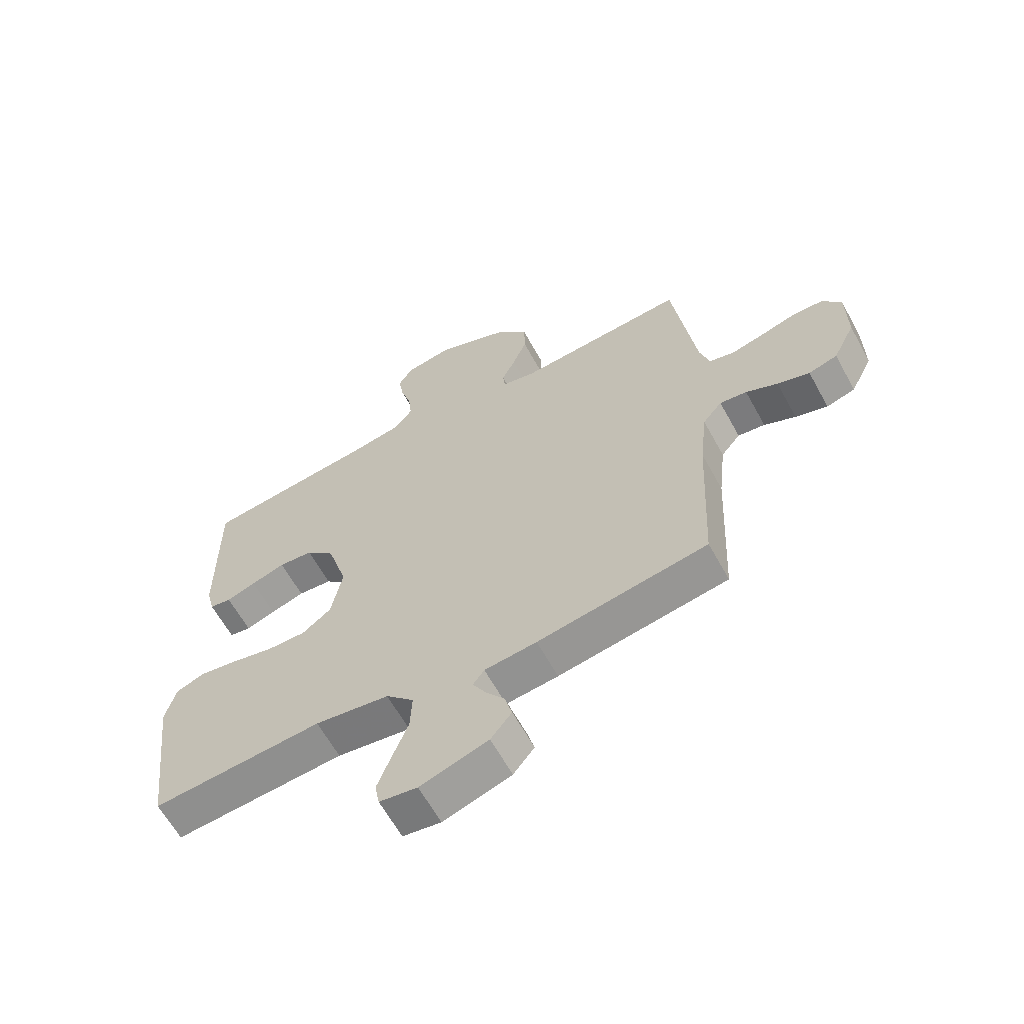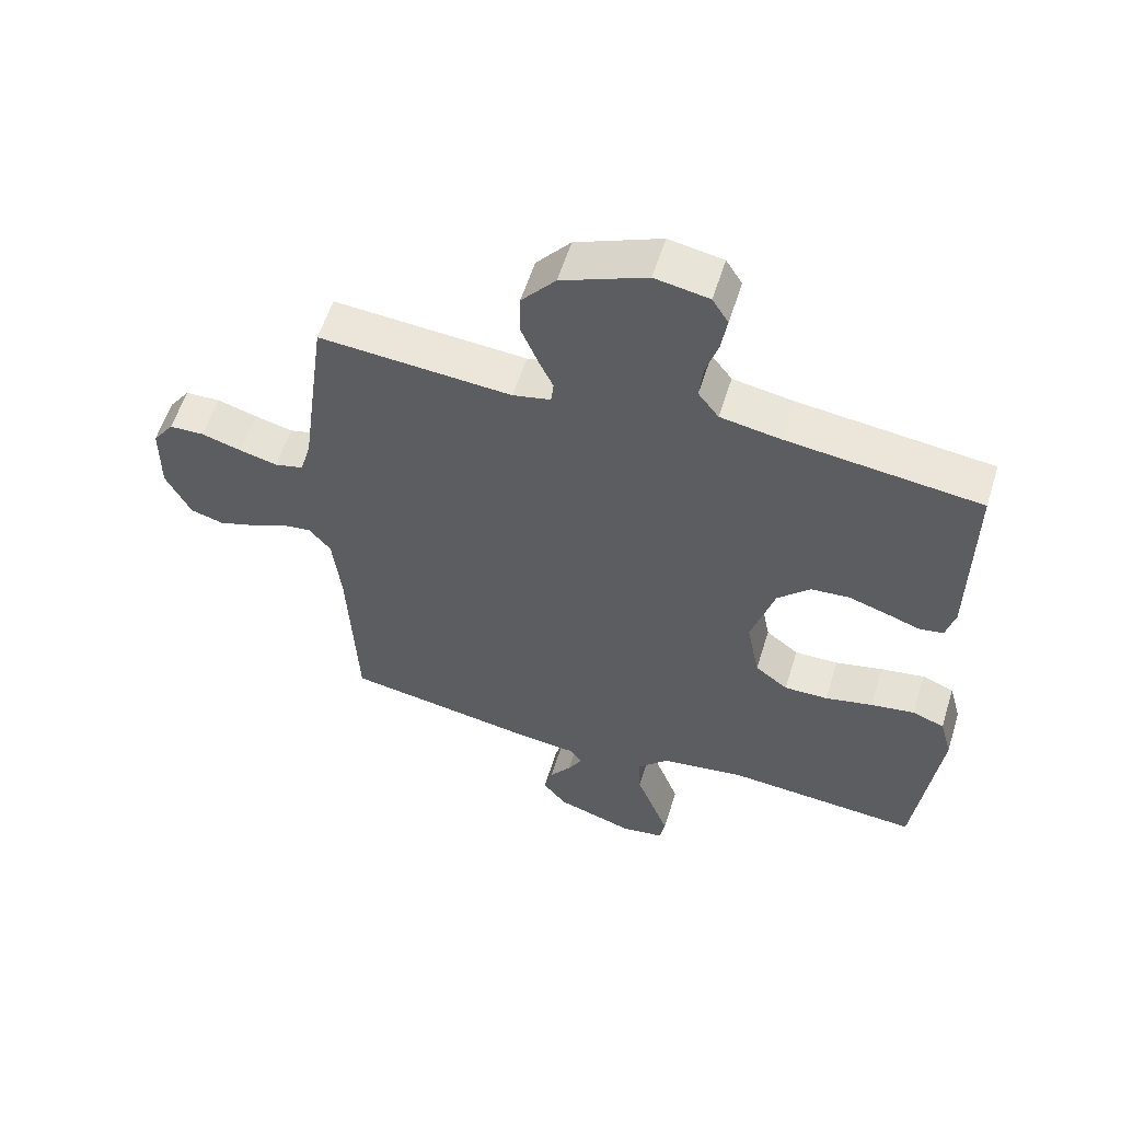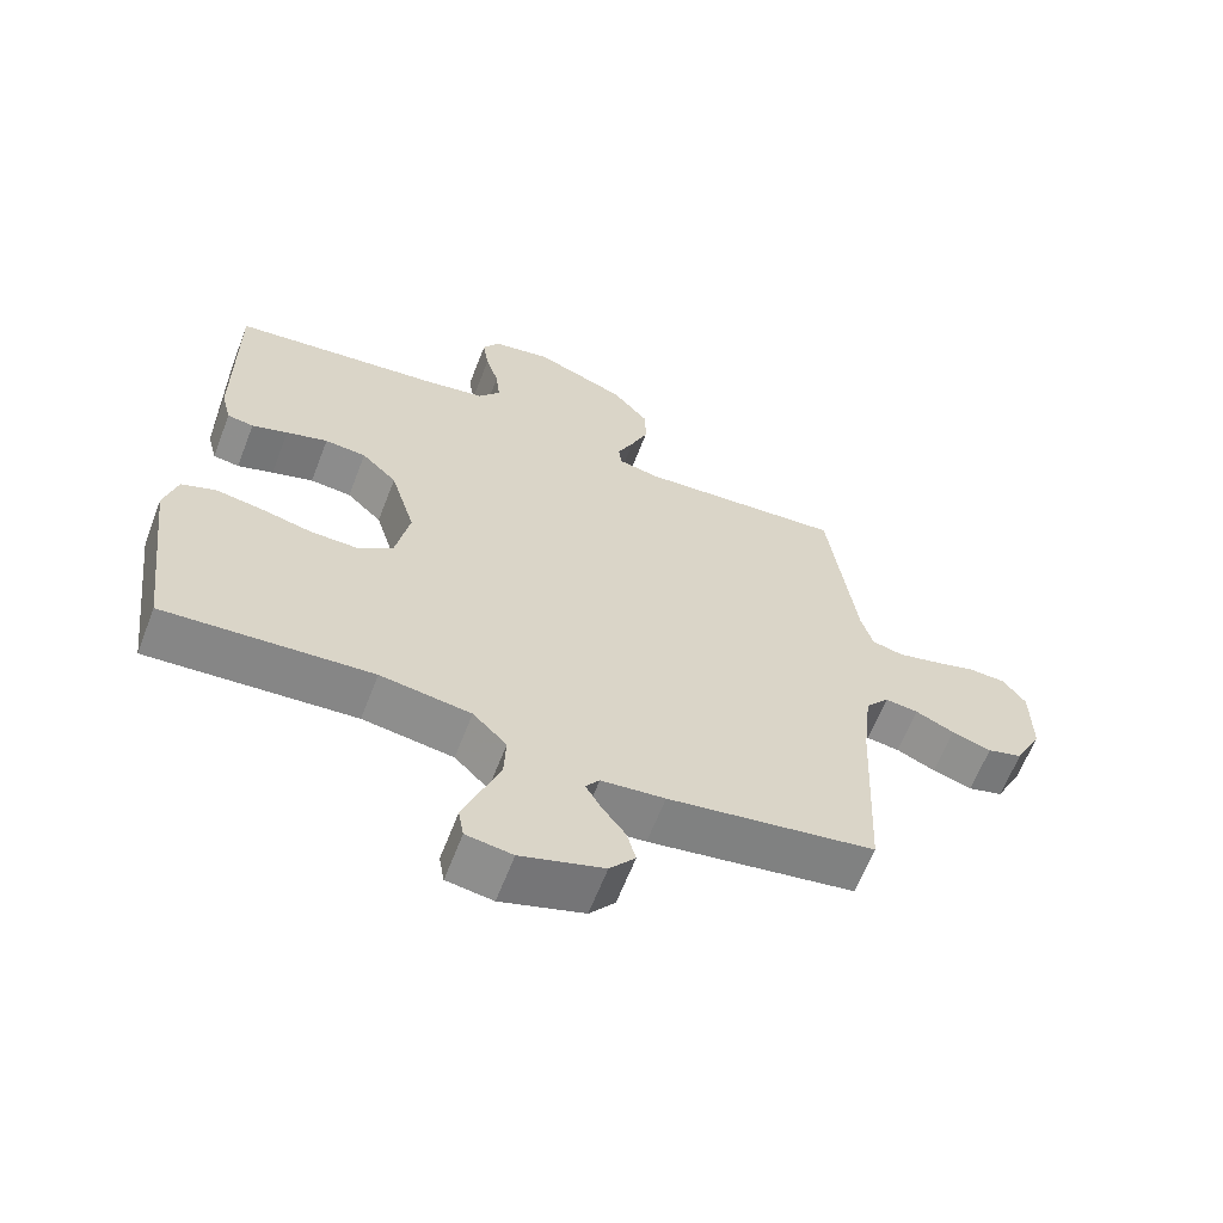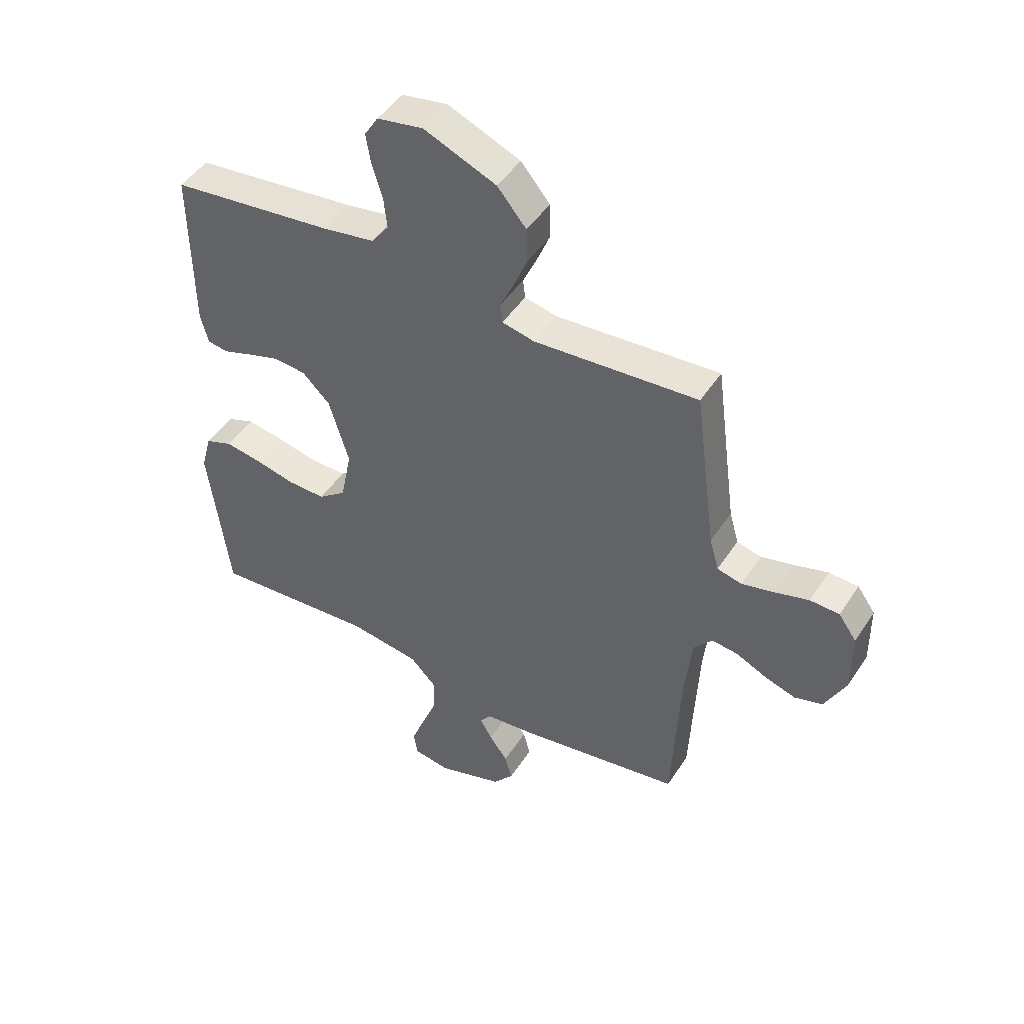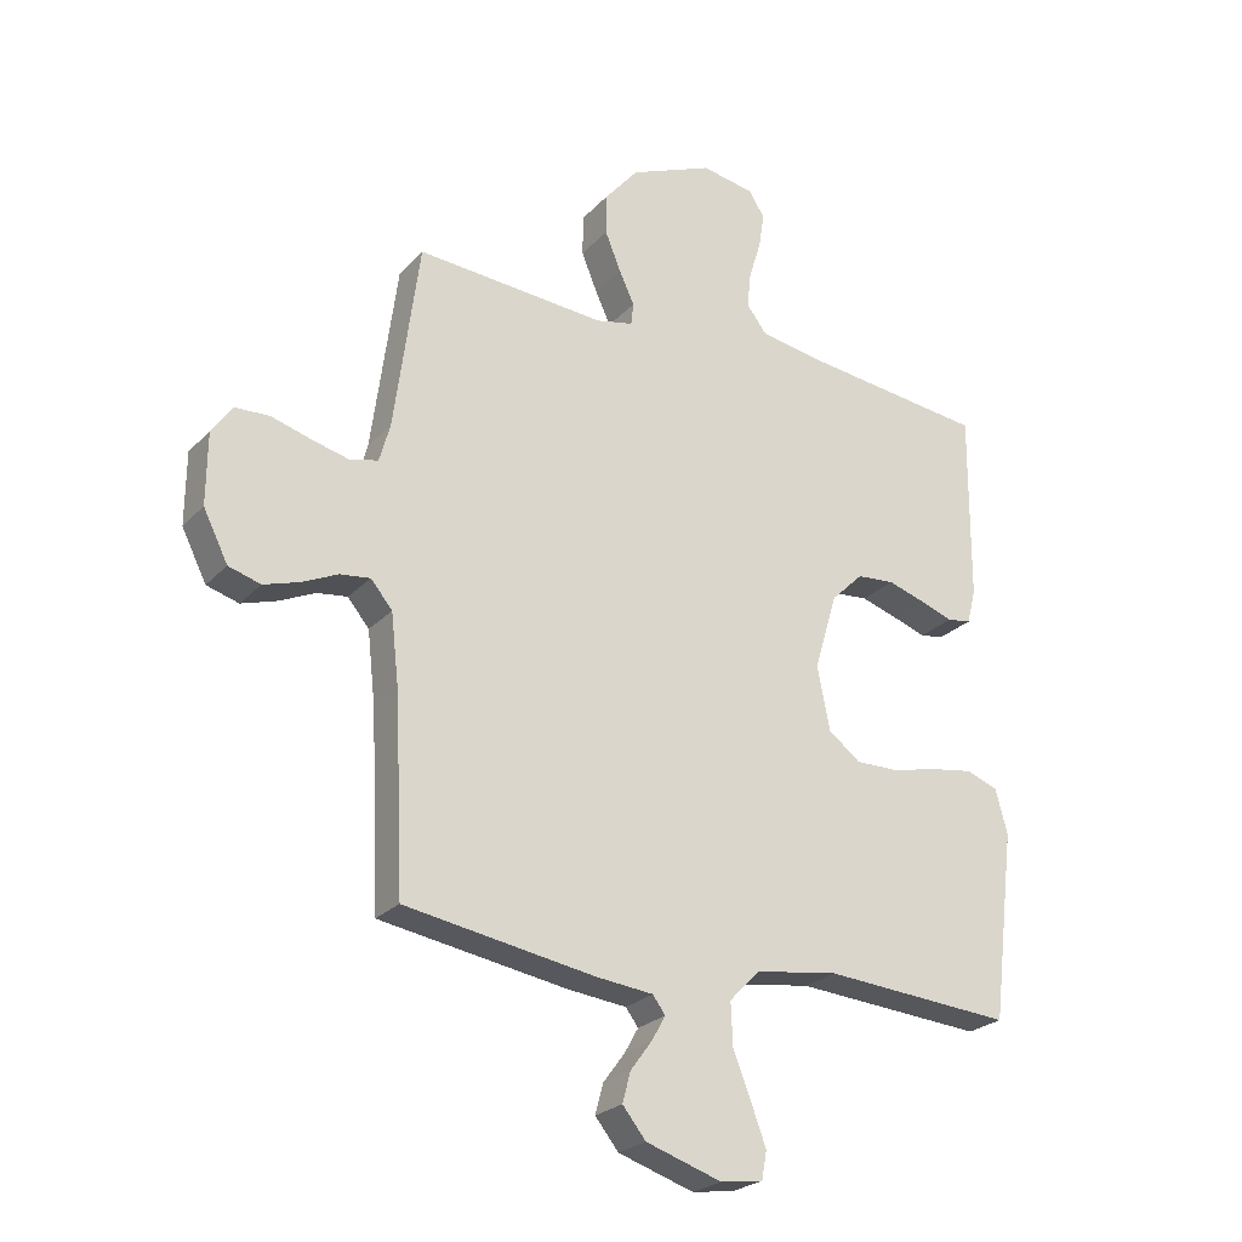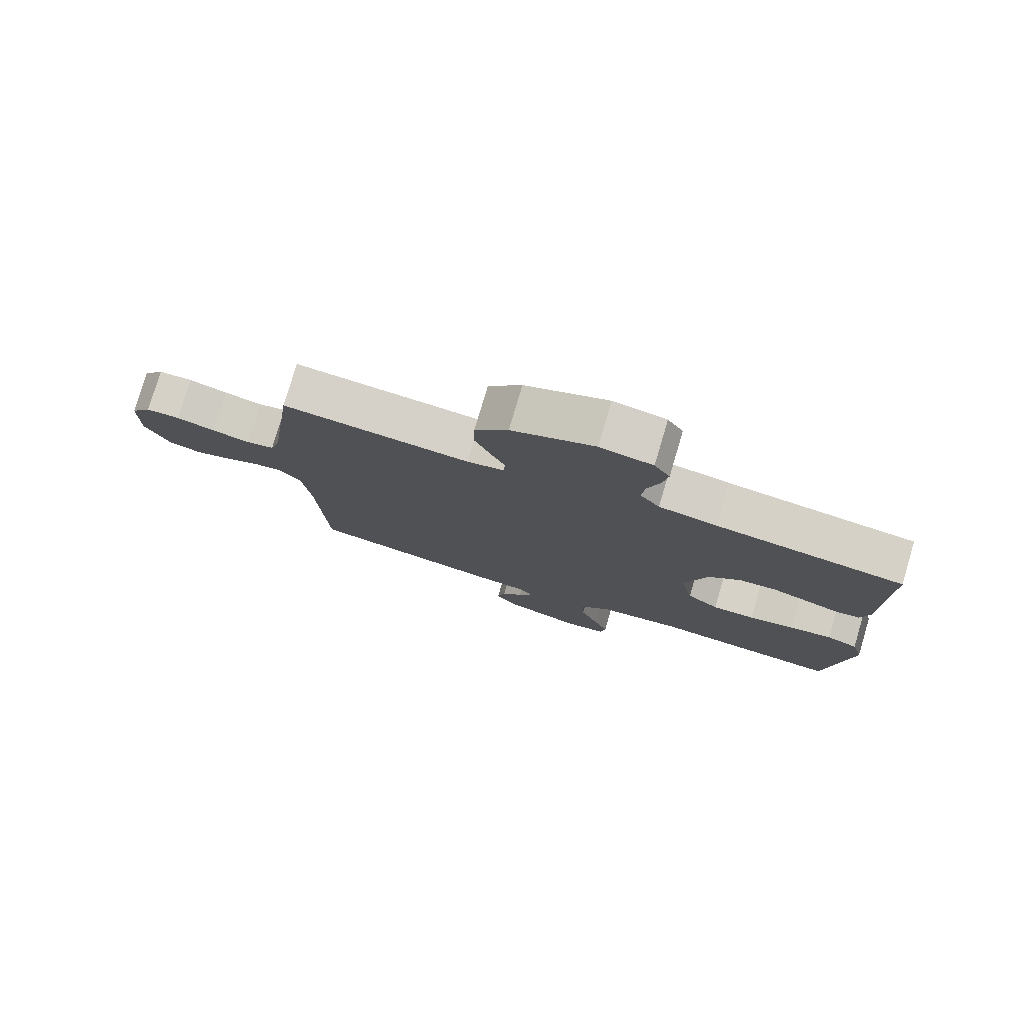
<metadata>
{"format":"obj","ext":"obj","renderer":"f3d","projection":"perspective","resolution":1024,"background":"white","views":[{"elev":-62.9,"azim":28.8,"up":"+Z"},{"elev":57.4,"azim":-162.7,"up":"+Z"},{"elev":-63.2,"azim":-21.1,"up":"+Z"},{"elev":47.2,"azim":31.5,"up":"+Z"},{"elev":-24.7,"azim":148.2,"up":"+Z"},{"elev":78.4,"azim":-163.5,"up":"+Z"}]}
</metadata>
<code>
v 0.5 0.07 -0.5
v 0.2 0.07 -0.549
v 0.108 0.07 -0.559
v 0.088 0.07 -0.586
v 0.11 0.07 -0.625
v 0.144 0.07 -0.671
v 0.157 0.07 -0.719
v 0.12 0.07 -0.765
v 0 0.07 -0.804
v -0.067 0.07 -0.794
v -0.075 0.07 -0.75
v -0.051 0.07 -0.686
v -0.023 0.07 -0.614
v -0.02 0.07 -0.547
v -0.069 0.07 -0.497
v -0.2 0.07 -0.478
v -0.5 0.07 -0.5
v -0.537 0.07 -0.2
v -0.518 0.07 -0.13
v -0.468 0.07 -0.111
v -0.4 0.07 -0.122
v -0.326 0.07 -0.139
v -0.258 0.07 -0.14
v -0.207 0.07 -0.101
v -0.187 0.07 0
v -0.223 0.07 0.121
v -0.274 0.07 0.171
v -0.334 0.07 0.176
v -0.394 0.07 0.157
v -0.446 0.07 0.139
v -0.484 0.07 0.145
v -0.498 0.07 0.2
v -0.5 0.07 0.5
v -0.2 0.07 0.535
v -0.107 0.07 0.551
v -0.075 0.07 0.593
v -0.081 0.07 0.649
v -0.1 0.07 0.711
v -0.109 0.07 0.767
v -0.084 0.07 0.807
v 0 0.07 0.822
v 0.132 0.07 0.767
v 0.185 0.07 0.704
v 0.186 0.07 0.639
v 0.161 0.07 0.578
v 0.137 0.07 0.526
v 0.141 0.07 0.491
v 0.2 0.07 0.478
v 0.5 0.07 0.5
v 0.54 0.07 0.2
v 0.557 0.07 0.14
v 0.602 0.07 0.129
v 0.662 0.07 0.144
v 0.724 0.07 0.162
v 0.778 0.07 0.16
v 0.811 0.07 0.114
v 0.812 0.07 0
v 0.773 0.07 -0.078
v 0.722 0.07 -0.093
v 0.665 0.07 -0.075
v 0.609 0.07 -0.049
v 0.561 0.07 -0.043
v 0.527 0.07 -0.084
v 0.514 0.07 -0.2
v 0.5 0 -0.5
v 0.2 0 -0.549
v 0.108 0 -0.559
v 0.088 0 -0.586
v 0.11 0 -0.625
v 0.144 0 -0.671
v 0.157 0 -0.719
v 0.12 0 -0.765
v 0 0 -0.804
v -0.067 0 -0.794
v -0.075 0 -0.75
v -0.051 0 -0.686
v -0.023 0 -0.614
v -0.02 0 -0.547
v -0.069 0 -0.497
v -0.2 0 -0.478
v -0.5 0 -0.5
v -0.537 0 -0.2
v -0.518 0 -0.13
v -0.468 0 -0.111
v -0.4 0 -0.122
v -0.326 0 -0.139
v -0.258 0 -0.14
v -0.207 0 -0.101
v -0.187 0 0
v -0.223 0 0.121
v -0.274 0 0.171
v -0.334 0 0.176
v -0.394 0 0.157
v -0.446 0 0.139
v -0.484 0 0.145
v -0.498 0 0.2
v -0.5 0 0.5
v -0.2 0 0.535
v -0.107 0 0.551
v -0.075 0 0.593
v -0.081 0 0.649
v -0.1 0 0.711
v -0.109 0 0.767
v -0.084 0 0.807
v 0 0 0.822
v 0.132 0 0.767
v 0.185 0 0.704
v 0.186 0 0.639
v 0.161 0 0.578
v 0.137 0 0.526
v 0.141 0 0.491
v 0.2 0 0.478
v 0.5 0 0.5
v 0.54 0 0.2
v 0.557 0 0.14
v 0.602 0 0.129
v 0.662 0 0.144
v 0.724 0 0.162
v 0.778 0 0.16
v 0.811 0 0.114
v 0.812 0 0
v 0.773 0 -0.078
v 0.722 0 -0.093
v 0.665 0 -0.075
v 0.609 0 -0.049
v 0.561 0 -0.043
v 0.527 0 -0.084
v 0.514 0 -0.2
f 58 59 60 61
f 56 57 58 61
f 56 61 62
f 53 54 55 56
f 52 53 56 62
f 51 52 62 63
f 48 49 50
f 47 48 50 51
f 43 44 45 46
f 41 42 43 46
f 41 46 47
f 40 41 47
f 37 38 39 40
f 36 37 40 47
f 35 36 47 51
f 31 32 33 34
f 29 30 31 34
f 28 29 34 35
f 27 28 35 51
f 19 20 21 22
f 17 18 19 22
f 16 17 22 23
f 15 16 23 24
f 10 11 12 13
f 8 9 10 13
f 8 13 14
f 5 6 7 8
f 4 5 8 14
f 3 4 14 15
f 64 1 2 3
f 63 64 3 15
f 26 27 51 63
f 25 26 63
f 15 24 25 63
f 125 124 123 122
f 125 122 121 120
f 126 125 120
f 120 119 118 117
f 126 120 117 116
f 127 126 116 115
f 114 113 112
f 115 114 112 111
f 110 109 108 107
f 110 107 106 105
f 111 110 105
f 111 105 104
f 104 103 102 101
f 111 104 101 100
f 115 111 100 99
f 98 97 96 95
f 98 95 94 93
f 99 98 93 92
f 115 99 92 91
f 86 85 84 83
f 86 83 82 81
f 87 86 81 80
f 88 87 80 79
f 77 76 75 74
f 77 74 73 72
f 78 77 72
f 72 71 70 69
f 78 72 69 68
f 79 78 68 67
f 67 66 65 128
f 79 67 128 127
f 127 115 91 90
f 127 90 89
f 127 89 88 79
f 1 65 66 2
f 2 66 67 3
f 3 67 68 4
f 4 68 69 5
f 5 69 70 6
f 6 70 71 7
f 7 71 72 8
f 8 72 73 9
f 9 73 74 10
f 10 74 75 11
f 11 75 76 12
f 12 76 77 13
f 13 77 78 14
f 14 78 79 15
f 15 79 80 16
f 16 80 81 17
f 17 81 82 18
f 18 82 83 19
f 19 83 84 20
f 20 84 85 21
f 21 85 86 22
f 22 86 87 23
f 23 87 88 24
f 24 88 89 25
f 25 89 90 26
f 26 90 91 27
f 27 91 92 28
f 28 92 93 29
f 29 93 94 30
f 30 94 95 31
f 31 95 96 32
f 32 96 97 33
f 33 97 98 34
f 34 98 99 35
f 35 99 100 36
f 36 100 101 37
f 37 101 102 38
f 38 102 103 39
f 39 103 104 40
f 40 104 105 41
f 41 105 106 42
f 42 106 107 43
f 43 107 108 44
f 44 108 109 45
f 45 109 110 46
f 46 110 111 47
f 47 111 112 48
f 48 112 113 49
f 49 113 114 50
f 50 114 115 51
f 51 115 116 52
f 52 116 117 53
f 53 117 118 54
f 54 118 119 55
f 55 119 120 56
f 56 120 121 57
f 57 121 122 58
f 58 122 123 59
f 59 123 124 60
f 60 124 125 61
f 61 125 126 62
f 62 126 127 63
f 63 127 128 64
f 64 128 65 1

</code>
